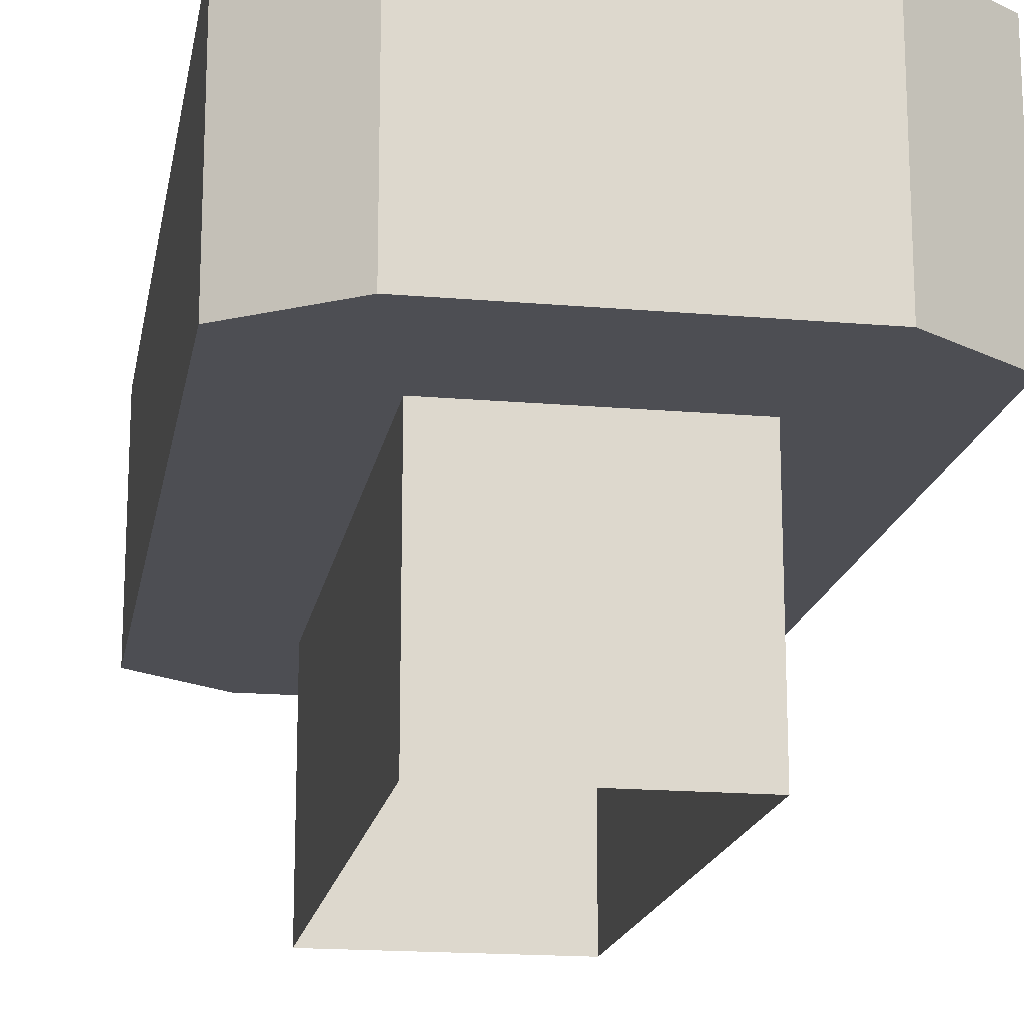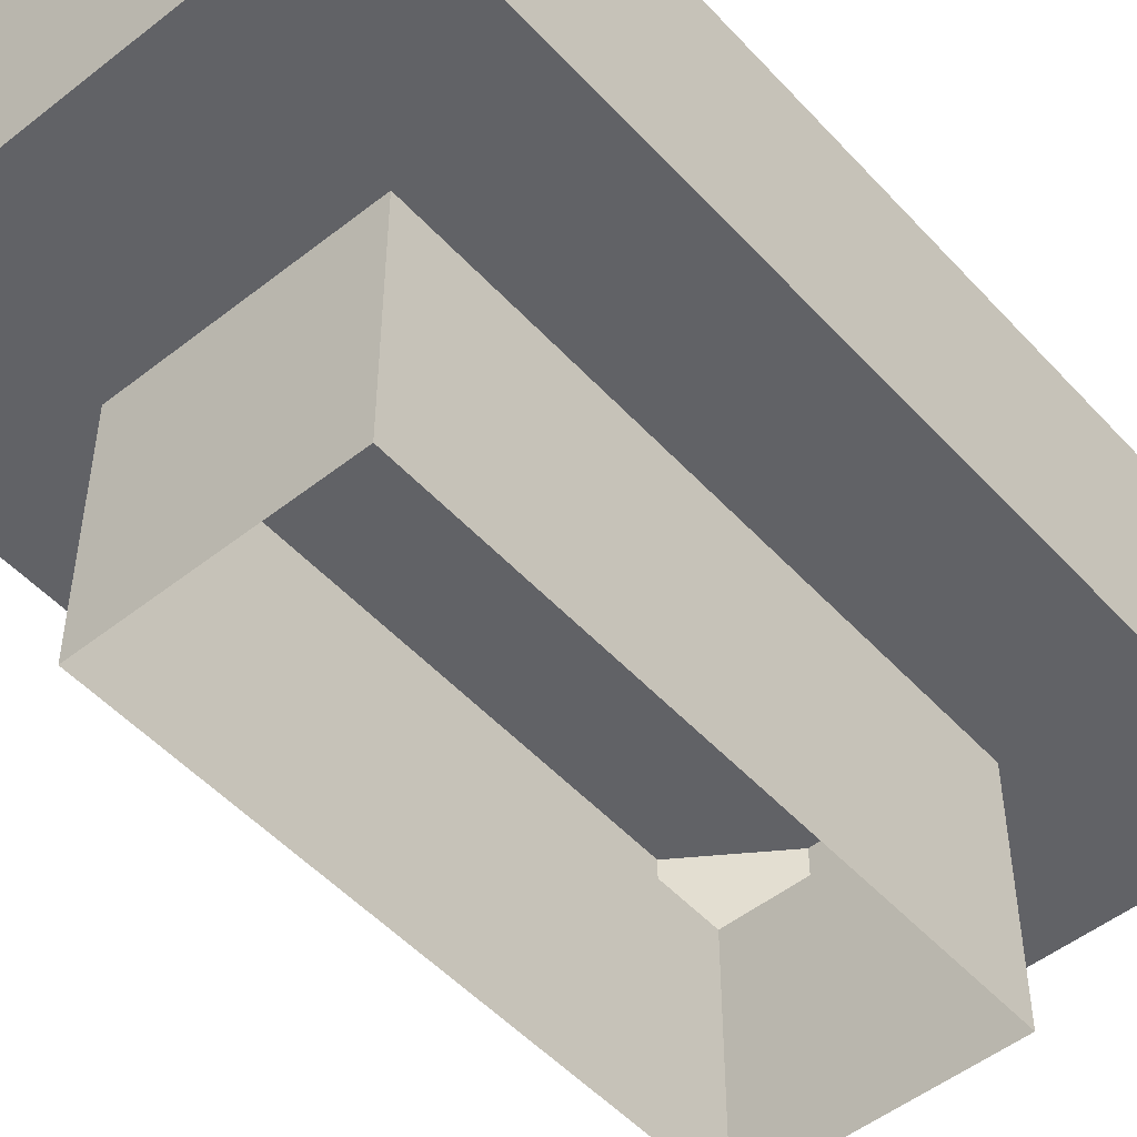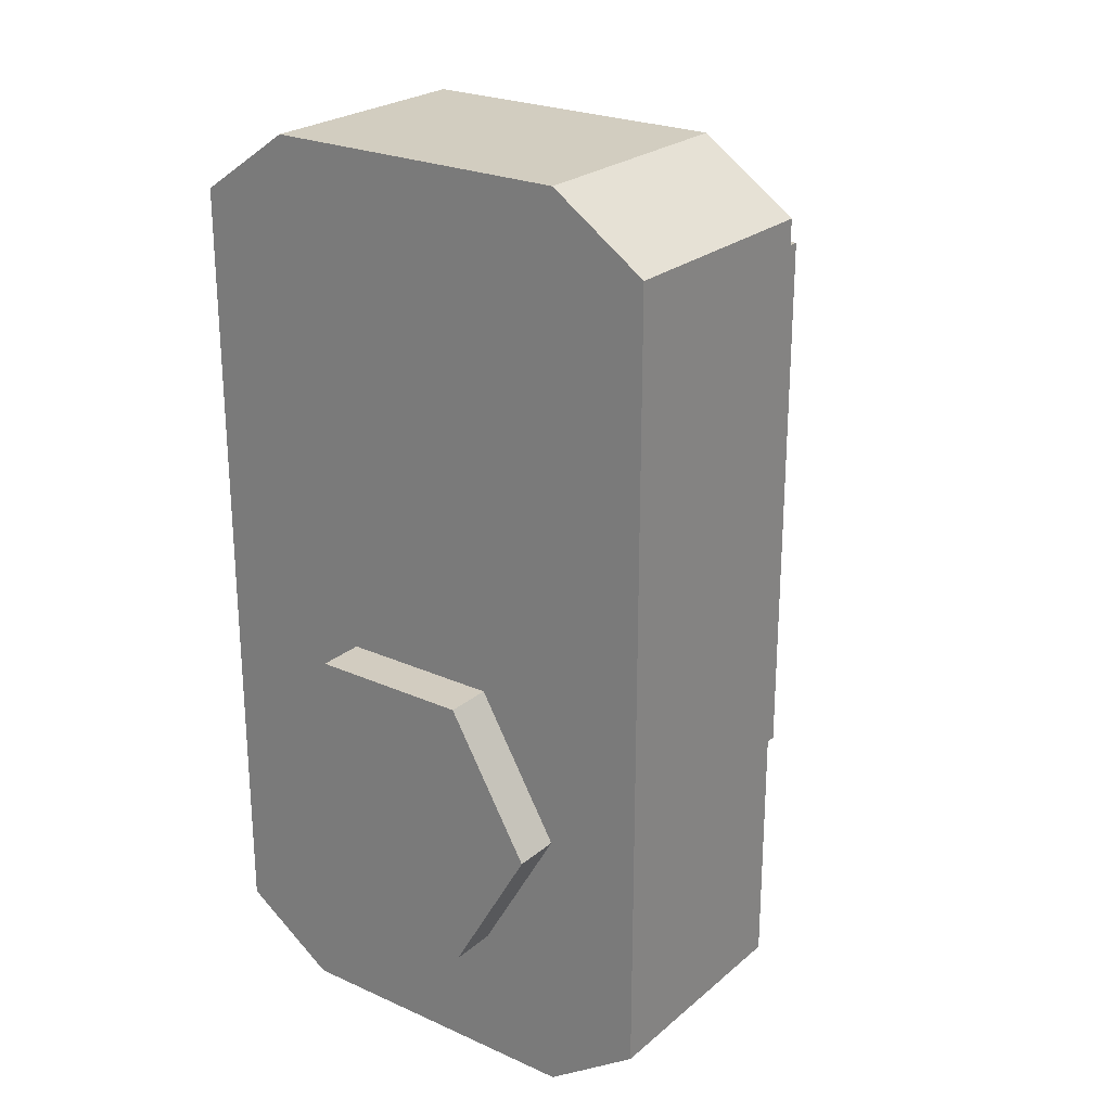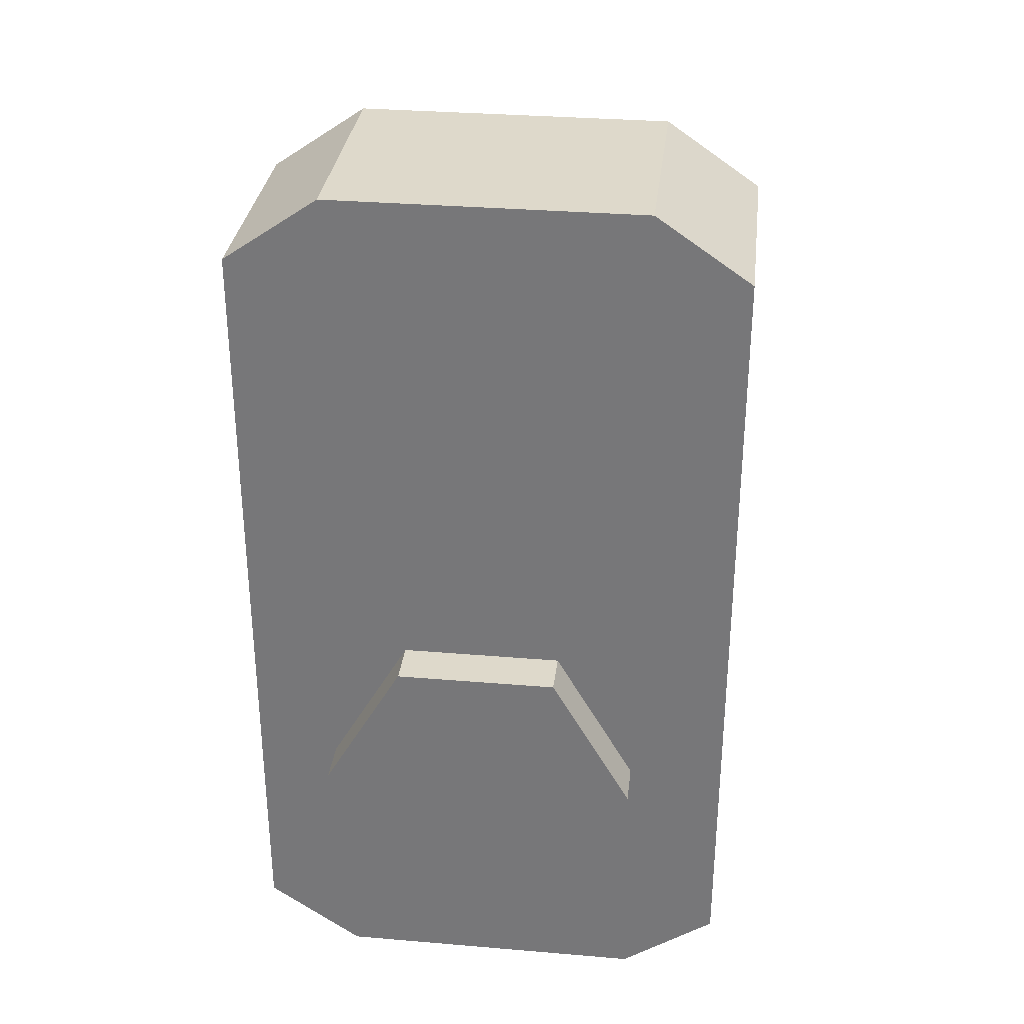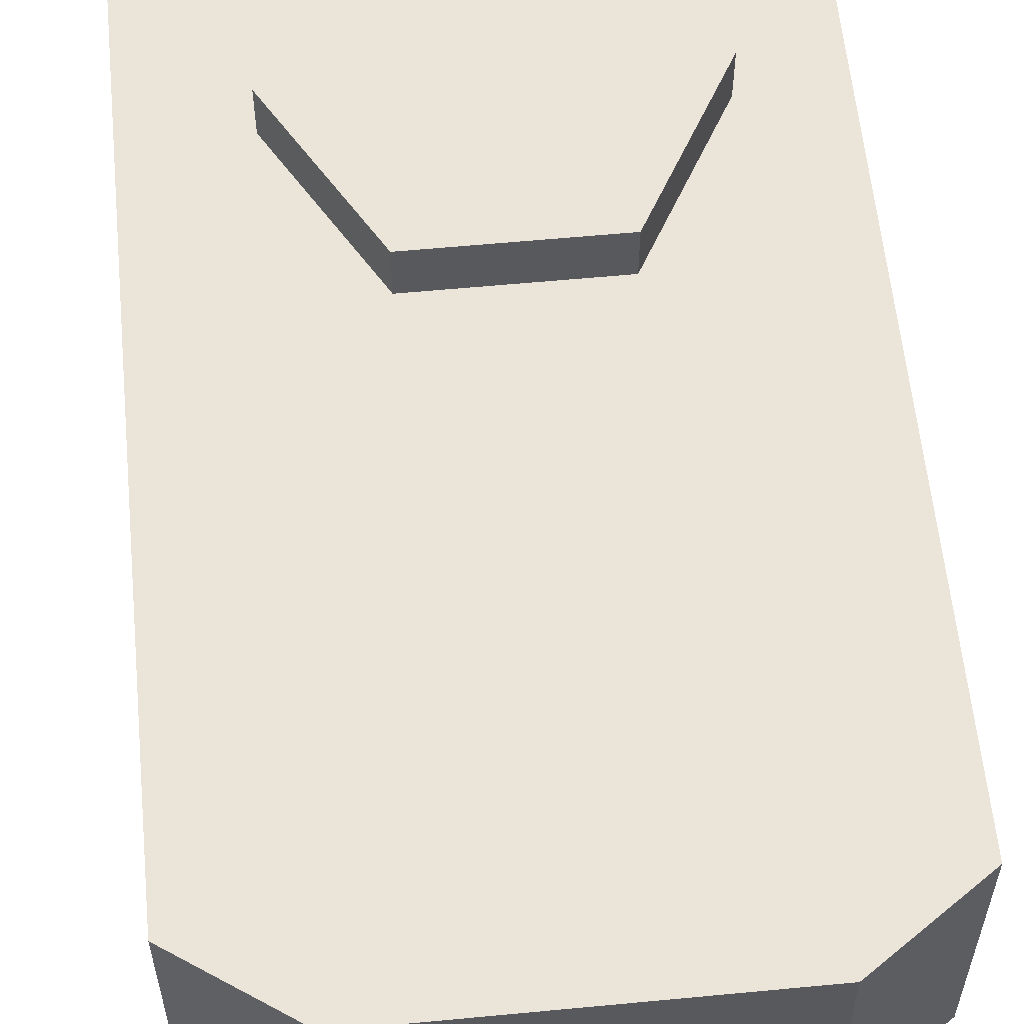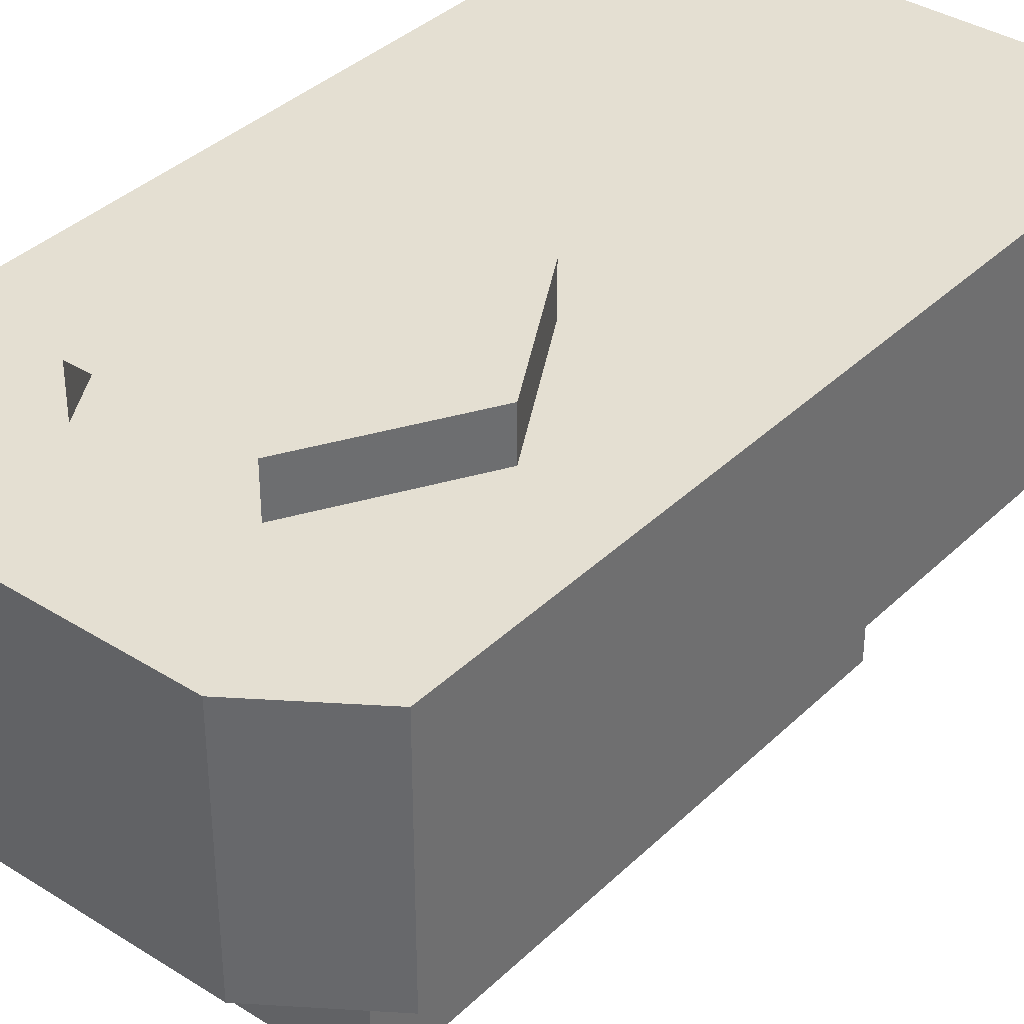
<metadata>
{"format":"obj","ext":"obj","renderer":"f3d","projection":"perspective","resolution":1024,"background":"white","views":[{"elev":-17.4,"azim":170.2,"up":"+Z"},{"elev":-50.7,"azim":40.7,"up":"+Z"},{"elev":24.3,"azim":36.5,"up":"+Y"},{"elev":31.8,"azim":6.8,"up":"+Y"},{"elev":59.2,"azim":174.4,"up":"+Z"},{"elev":36.9,"azim":39.2,"up":"+Z"}]}
</metadata>
<code>
v 0.02393 1.141 0.1549
v -0.02832 1.141 0.1549
v -0.05445 1.095 0.1549
v -0.02832 1.05 0.1549
v 0.02393 1.05 0.1549
v 0.05006 1.095 0.1549
v 0.02393 1.141 0.1701
v -0.02832 1.141 0.1701
v -0.05445 1.095 0.1701
v -0.02832 1.05 0.1701
v 0.02393 1.05 0.1701
v 0.05006 1.095 0.1701
v -0.002197 1.095 0.1701
v 0.0813 1.027 0.1549
v 0.0813 1.027 0.07772
v 0.0813 1.283 0.1549
v 0.0813 1.283 0.07772
v -0.0813 1.283 0.1549
v -0.0813 1.283 0.07772
v -0.0813 1.027 0.1549
v -0.0813 1.027 0.07772
v -0.05979 1.16 0.1549
v 0.05979 1.16 0.1549
v 0.05979 1.263 0.1549
v -0.05979 1.263 0.1549
v 0.05061 1.304 0.1549
v 0.05061 1.304 0.07772
v -0.05061 1.304 0.07772
v -0.05061 1.304 0.1549
v -0.05061 1.006 0.1549
v -0.05061 1.006 0.07772
v 0.05061 1.006 0.07772
v 0.05061 1.006 0.1549
v -0.03828 1.06 0.07772
v 0.03828 1.06 0.07772
v -0.03828 1.25 0.07772
v 0.03828 1.25 0.07772
v -0.03828 1.06 2e-06
v 0.03828 1.06 2e-06
v -0.03828 1.25 2e-06
v 0.03828 1.25 2e-06
f 1 2 8 7
f 2 3 9 8
f 3 4 10 9
f 5 6 12 11
f 6 1 7 12
f 7 8 13
f 8 9 13
f 9 10 13
f 10 11 13
f 11 12 13
f 12 7 13
f 14 15 17 16
f 26 27 28 29
f 18 19 21 20
f 30 31 32 33
f 22 23 24 25
f 20 14 23 22
f 14 16 24 23
f 16 18 25 24
f 18 20 22 25
f 16 17 27 26
f 17 19 28 27
f 19 18 29 28
f 18 16 26 29
f 20 21 31 30
f 21 15 32 31
f 15 14 33 32
f 14 20 30 33
f 15 21 34 35
f 21 19 36 34
f 19 17 37 36
f 17 15 35 37
f 35 34 38 39
f 34 36 40 38
f 36 37 41 40
f 37 35 39 41

</code>
